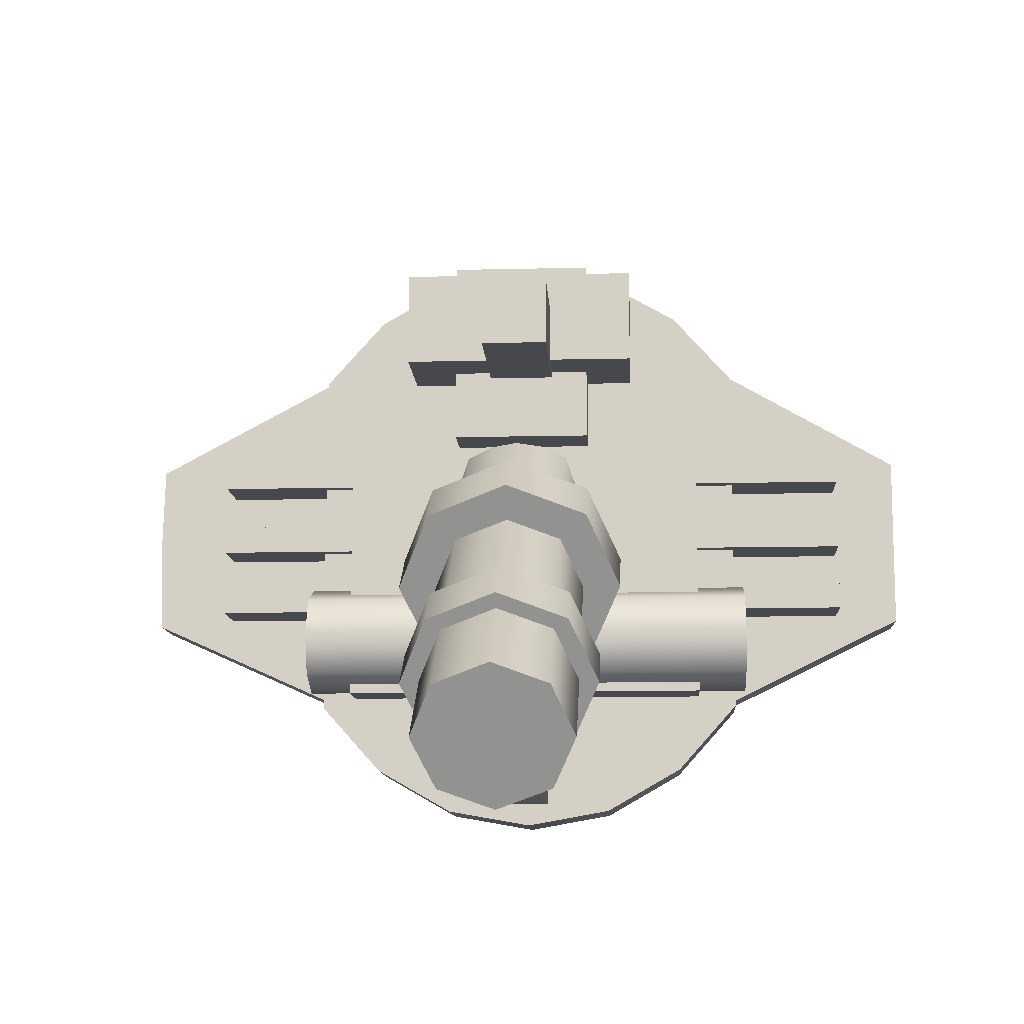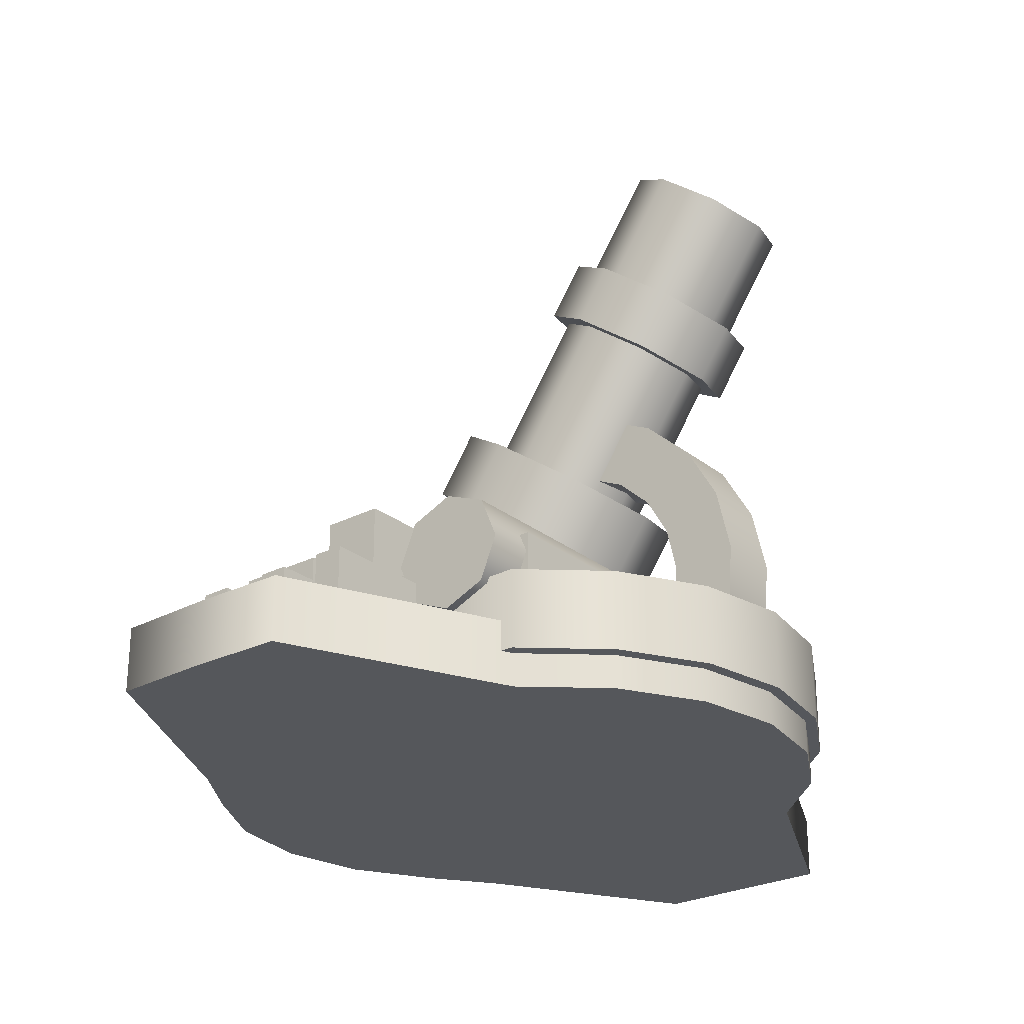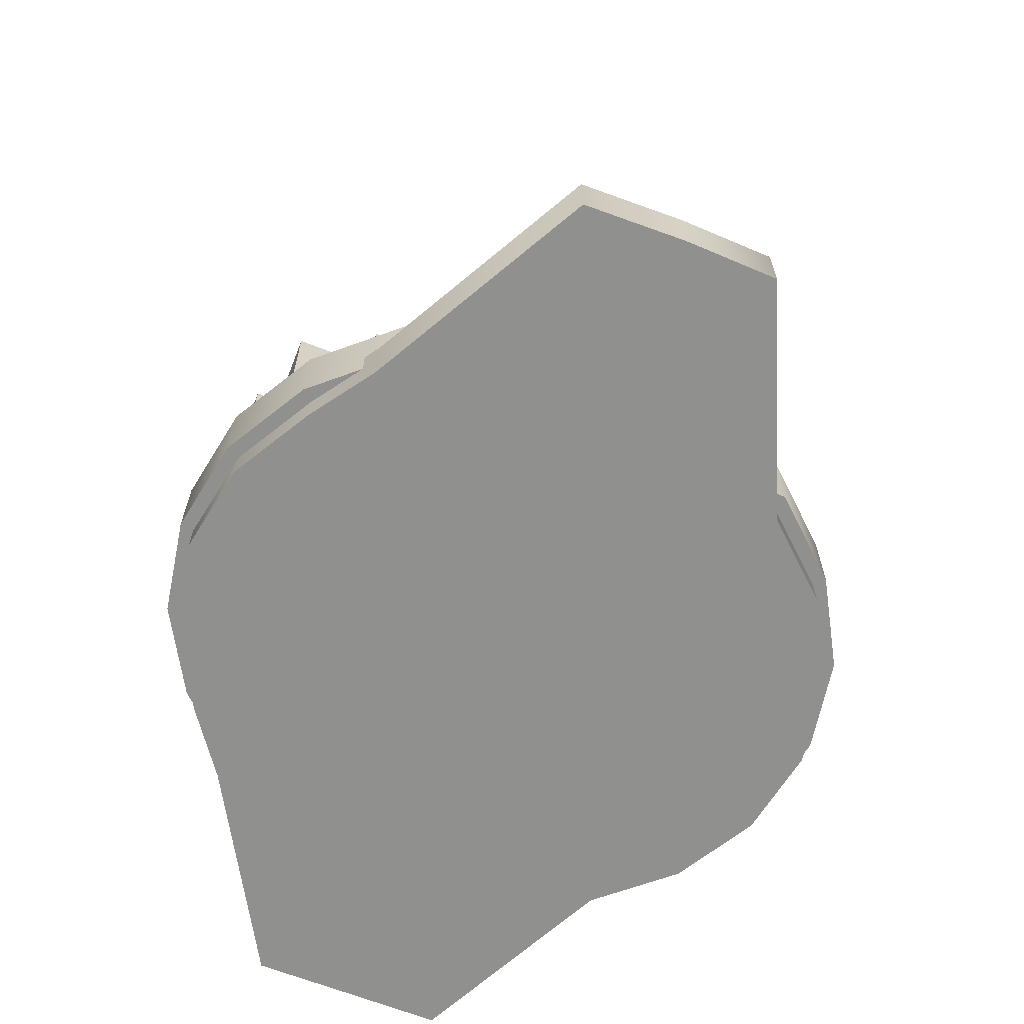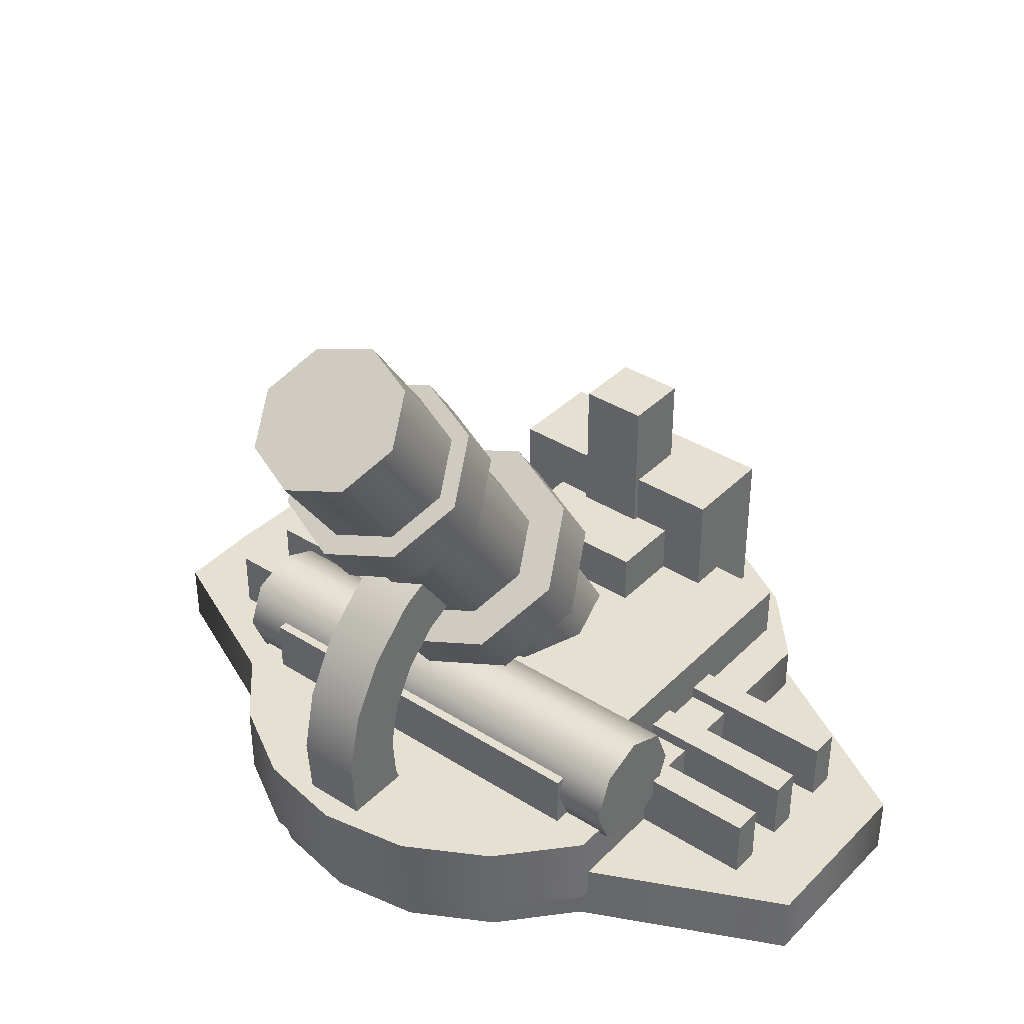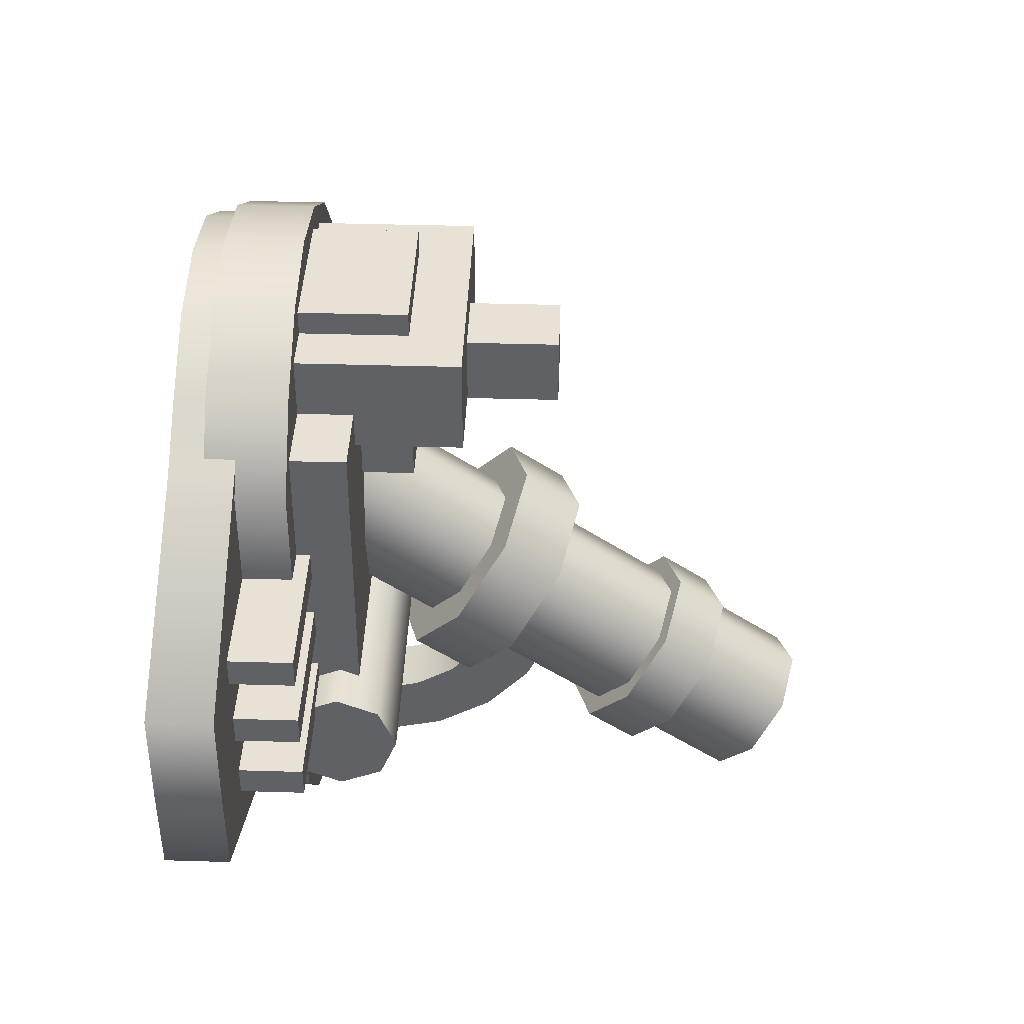
<metadata>
{"format":"obj","ext":"obj","renderer":"f3d","projection":"perspective","resolution":1024,"background":"white","views":[{"elev":-11.6,"azim":-176.7,"up":"+Z"},{"elev":-26.4,"azim":129.1,"up":"+Y"},{"elev":-65.6,"azim":68.4,"up":"+Y"},{"elev":37.8,"azim":-141.2,"up":"+Y"},{"elev":40.1,"azim":92.1,"up":"+Z"}]}
</metadata>
<code>
o pds_mesh
v 0.4408 0.0015 -0.0004
v 0.4382 0.0654 -0.0906
v 0.4408 0.0654 -0.0004
v 0.4382 0.0015 -0.0906
v 0.221 0.0654 -0.1885
v 0.221 0.0015 -0.1885
v 0.1579 0.0654 -0.2593
v 0.1579 0.0015 -0.2593
v 0.0783 0.0654 -0.3048
v 0.0783 0.0015 -0.3048
v -0.0099 0.0654 -0.3204
v -0.0099 0.0015 -0.3204
v -0.098 0.0654 -0.3048
v -0.098 0.0015 -0.3048
v -0.1776 0.0654 -0.2593
v -0.1776 0.0015 -0.2593
v -0.2407 0.0654 -0.1885
v -0.2407 0.0015 -0.1885
v -0.4407 0.0654 -0.0906
v -0.4407 0.0015 -0.0906
v -0.4406 0.0654 -0.0004
v -0.4406 0.0015 -0.0004
v -0.4407 0.0654 0.0985
v -0.4407 0.0015 0.0985
v -0.2407 0.0654 0.2133
v -0.2407 0.0015 0.2133
v -0.1776 0.0654 0.2585
v -0.1776 0.0015 0.2585
v -0.098 0.0654 0.3039
v -0.098 0.0015 0.3039
v -0.0099 0.0654 0.3196
v -0.0099 0.0015 0.3196
v 0.0783 0.0654 0.3039
v 0.0783 0.0015 0.3039
v 0.1579 0.0654 0.2585
v 0.1579 0.0015 0.2585
v 0.221 0.0654 0.215
v 0.221 0.0015 0.215
v 0.4382 0.0654 0.0985
v 0.4382 0.0015 0.0985
v 0.2345 0.0348 0.0001
v 0.2325 0.1148 -0.1028
v 0.2345 0.1148 0.0001
v 0.2325 0.0348 -0.1028
v 0.2327 0.1148 -0.1957
v 0.2327 0.0348 -0.1957
v 0.167 0.1148 -0.2693
v 0.167 0.0348 -0.2693
v 0.0843 0.1148 -0.3166
v 0.0843 0.0348 -0.3166
v -0.0075 0.1148 -0.3329
v -0.0075 0.0348 -0.3329
v -0.0992 0.1148 -0.3166
v -0.0992 0.0348 -0.3166
v -0.182 0.1148 -0.2693
v -0.182 0.0348 -0.2693
v -0.2477 0.1148 -0.1957
v -0.2477 0.0348 -0.1957
v -0.2474 0.1148 -0.1028
v -0.2474 0.0348 -0.1028
v -0.2485 0.1148 0.0001
v -0.2485 0.0348 0.0001
v -0.2474 0.1148 0.103
v -0.2474 0.0348 0.103
v -0.2477 0.1148 0.1958
v -0.2477 0.0348 0.1958
v -0.182 0.1148 0.2694
v -0.182 0.0348 0.2694
v -0.0992 0.1148 0.3167
v -0.0992 0.0348 0.3167
v -0.0075 0.1148 0.333
v -0.0075 0.0348 0.333
v 0.0843 0.1148 0.3167
v 0.0843 0.0348 0.3167
v 0.167 0.1148 0.2694
v 0.167 0.0348 0.2694
v 0.2327 0.1148 0.1958
v 0.2327 0.0348 0.1958
v 0.2325 0.1148 0.103
v 0.2325 0.0348 0.103
v 0.1027 0.4545 -0.183
v 0.0734 0.4631 -0.2753
v 0.1027 0.5036 -0.2174
v 0.0734 0.4139 -0.2409
v 0.0027 0.4463 -0.2993
v 0.0027 0.3971 -0.2649
v -0.0681 0.4631 -0.2753
v -0.0681 0.4139 -0.2409
v -0.0973 0.5036 -0.2174
v -0.0973 0.4545 -0.183
v -0.0681 0.5442 -0.1595
v -0.0681 0.495 -0.1251
v 0.0027 0.561 -0.1355
v 0.0027 0.5118 -0.1011
v 0.0734 0.5442 -0.1595
v 0.0734 0.495 -0.1251
v 0.1227 0.2707 -0.0505
v 0.0875 0.2794 -0.1601
v 0.1227 0.328 -0.0906
v 0.0875 0.222 -0.12
v 0.0027 0.2592 -0.1889
v 0.0027 0.2019 -0.1488
v -0.0822 0.2794 -0.1601
v -0.0822 0.222 -0.12
v -0.1173 0.328 -0.0906
v -0.1173 0.2707 -0.0505
v -0.0822 0.3767 -0.0211
v -0.0822 0.3194 0.019
v 0.0027 0.3969 0.0077
v 0.0027 0.3395 0.0478
v 0.0875 0.3767 -0.0211
v 0.0875 0.3194 0.019
v 0.2418 0.1513 -0.0634
v -0.2573 0.1936 -0.0809
v -0.2573 0.1513 -0.0634
v 0.2418 0.1936 -0.0809
v -0.2573 0.2111 -0.1233
v 0.2418 0.2111 -0.1233
v -0.2573 0.1936 -0.1656
v 0.2418 0.1936 -0.1656
v -0.2573 0.1513 -0.1831
v 0.2418 0.1513 -0.1831
v -0.2573 0.109 -0.1656
v 0.2418 0.109 -0.1656
v -0.2573 0.0914 -0.1233
v 0.2418 0.0914 -0.1233
v -0.2573 0.109 -0.0809
v 0.2418 0.109 -0.0809
v -0.1299 0.0287 0.2769
v 0.1201 0.0287 0.1769
v 0.1201 0.0287 0.2769
v -0.1299 0.2787 0.2769
v 0.1201 0.2787 0.1769
v -0.1299 0.2787 0.1769
v 0.1201 0.2787 0.2769
v -0.1299 0.0287 0.1769
v 0.0827 0.0915 0.0744
v 0.0592 0.5669 -0.3275
v 0.0827 0.5994 -0.2812
v 0.0592 0.059 0.0281
v 0.0027 0.5535 -0.3467
v 0.0027 0.0456 0.0089
v -0.0539 0.5669 -0.3275
v -0.0539 0.059 0.0281
v -0.0773 0.5994 -0.2812
v -0.0773 0.0915 0.0744
v -0.0539 0.6318 -0.2348
v -0.0539 0.1239 0.1208
v 0.0027 0.6452 -0.2156
v 0.0027 0.1374 0.14
v 0.0592 0.6318 -0.2348
v 0.0592 0.1239 0.1208
v -0.3698 0.0286 0.0179
v -0.1698 0.0286 -0.0121
v -0.1698 0.0286 0.0179
v -0.3698 0.1286 0.0179
v -0.1698 0.1286 -0.0121
v -0.3698 0.1286 -0.0121
v -0.1698 0.1286 0.0179
v -0.3698 0.0286 -0.0121
v -0.3698 0.0286 -0.0542
v -0.1698 0.0286 -0.0842
v -0.1698 0.0286 -0.0542
v -0.3698 0.1286 -0.0542
v -0.1698 0.1286 -0.0842
v -0.3698 0.1286 -0.0842
v -0.1698 0.1286 -0.0542
v -0.3698 0.0286 -0.0842
v -0.3698 0.0286 0.095
v -0.1698 0.0286 0.065
v -0.1698 0.0286 0.095
v -0.3698 0.1286 0.095
v -0.1698 0.1286 0.065
v -0.3698 0.1286 0.065
v -0.1698 0.1286 0.095
v -0.3698 0.0286 0.065
v -0.2049 0.0706 0.215
v 0.1951 0.0706 -0.185
v 0.1951 0.0706 0.215
v -0.2049 0.1706 0.215
v 0.1951 0.1706 -0.185
v -0.2049 0.1706 -0.185
v 0.1951 0.1706 0.215
v -0.2049 0.0706 -0.185
v -0.0799 0.004 0.3018
v 0.0701 0.004 0.1018
v 0.0701 0.004 0.3018
v -0.0799 0.224 0.3018
v 0.0701 0.224 0.1018
v -0.0799 0.224 0.1018
v 0.0701 0.224 0.3018
v -0.0799 0.004 0.1018
v 0.1506 0.0286 0.095
v 0.3506 0.0286 0.065
v 0.3506 0.0286 0.095
v 0.1506 0.1286 0.095
v 0.3506 0.1286 0.065
v 0.1506 0.1286 0.065
v 0.3506 0.1286 0.095
v 0.1506 0.0286 0.065
v 0.1506 0.0286 0.0179
v 0.3506 0.0286 -0.0121
v 0.3506 0.0286 0.0179
v 0.1506 0.1286 0.0179
v 0.3506 0.1286 -0.0121
v 0.1506 0.1286 -0.0121
v 0.3506 0.1286 0.0179
v 0.1506 0.0286 -0.0121
v 0.1506 0.0286 -0.0542
v 0.3506 0.0286 -0.0842
v 0.3506 0.0286 -0.0542
v 0.1506 0.1286 -0.0542
v 0.3506 0.1286 -0.0842
v 0.1506 0.1286 -0.0842
v 0.3506 0.1286 -0.0542
v 0.1506 0.0286 -0.0842
v 0.0349 0.0507 -0.2838
v -0.0291 0.1115 -0.3077
v 0.0349 0.1115 -0.3077
v -0.0291 0.0507 -0.2838
v -0.0291 0.1262 -0.2435
v -0.0291 0.0836 -0.2268
v 0.0349 0.1262 -0.2435
v 0.0349 0.0836 -0.2268
v -0.0291 0.1767 -0.3126
v 0.0349 0.1767 -0.3126
v -0.0291 0.1718 -0.247
v 0.0349 0.1718 -0.247
v -0.0291 0.2405 -0.298
v 0.0349 0.2405 -0.298
v -0.0291 0.2164 -0.2368
v 0.0349 0.2164 -0.2368
v -0.0291 0.2971 -0.2653
v 0.0349 0.2971 -0.2653
v -0.0291 0.2561 -0.2139
v 0.0349 0.2561 -0.2139
v -0.0291 0.3415 -0.2174
v 0.0349 0.3415 -0.2174
v -0.0291 0.2872 -0.1804
v 0.0349 0.2872 -0.1804
v -0.0291 0.3699 -0.1585
v 0.0349 0.3699 -0.1585
v -0.0291 0.307 -0.1391
v 0.0349 0.307 -0.1391
v -0.0291 0.3797 -0.0939
v 0.0349 0.3797 -0.0939
v -0.0291 0.3139 -0.0939
v 0.0349 0.3139 -0.0939
v -0.0399 0.0721 0.2409
v 0.0301 0.0721 0.1709
v 0.0301 0.0721 0.2409
v -0.0399 0.3721 0.2409
v 0.0301 0.3721 0.1709
v -0.0399 0.3721 0.1709
v 0.0301 0.3721 0.2409
v -0.0399 0.0721 0.1709
f 1 2 3
f 4 5 2
f 6 7 5
f 8 9 7
f 10 11 9
f 12 13 11
f 14 15 13
f 16 17 15
f 18 19 17
f 20 21 19
f 22 23 21
f 24 25 23
f 26 27 25
f 28 29 27
f 30 31 29
f 32 33 31
f 34 35 33
f 36 37 35
f 38 39 37
f 40 3 39
f 40 38 1
f 3 37 39
f 41 42 43
f 44 45 42
f 46 47 45
f 48 49 47
f 50 51 49
f 52 53 51
f 54 55 53
f 56 57 55
f 58 59 57
f 60 61 59
f 62 63 61
f 64 65 63
f 66 67 65
f 68 69 67
f 70 71 69
f 72 73 71
f 74 75 73
f 76 77 75
f 78 79 77
f 80 43 79
f 80 78 41
f 43 42 79
f 113 114 115
f 116 117 114
f 118 119 117
f 120 121 119
f 122 123 121
f 124 125 123
f 126 127 125
f 128 115 127
f 128 126 113
f 115 114 127
f 129 130 131
f 132 133 134
f 129 135 132
f 131 133 135
f 130 134 133
f 136 132 134
f 137 138 139
f 140 141 138
f 142 143 141
f 144 145 143
f 146 147 145
f 148 149 147
f 150 151 149
f 152 139 151
f 152 150 137
f 139 138 151
f 153 154 155
f 155 157 159
f 161 162 163
f 163 165 167
f 169 170 171
f 171 173 175
f 177 178 179
f 180 181 182
f 177 183 180
f 179 181 183
f 178 182 181
f 184 180 182
f 185 186 187
f 188 189 190
f 185 191 188
f 187 189 191
f 186 190 189
f 192 188 190
f 193 194 195
f 200 196 198
f 201 202 203
f 208 204 206
f 209 210 211
f 216 212 214
f 217 218 219
f 220 221 218
f 222 223 221
f 224 219 223
f 219 225 226
f 218 227 225
f 221 228 227
f 223 226 228
f 226 229 230
f 225 231 229
f 227 232 231
f 228 230 232
f 230 233 234
f 229 235 233
f 231 236 235
f 232 234 236
f 234 237 238
f 233 239 237
f 235 240 239
f 236 238 240
f 238 241 242
f 237 243 241
f 239 244 243
f 240 242 244
f 242 245 246
f 241 247 245
f 243 248 247
f 244 246 248
f 224 222 217
f 248 246 247
f 249 250 251
f 252 253 254
f 249 255 252
f 251 253 255
f 250 254 253
f 256 252 254
f 1 4 2
f 4 6 5
f 6 8 7
f 8 10 9
f 10 12 11
f 12 14 13
f 14 16 15
f 16 18 17
f 18 20 19
f 20 22 21
f 22 24 23
f 24 26 25
f 26 28 27
f 28 30 29
f 30 32 31
f 32 34 33
f 34 36 35
f 36 38 37
f 38 40 39
f 40 1 3
f 38 36 34
f 34 32 30
f 30 28 26
f 34 30 26
f 26 24 22
f 22 20 18
f 26 22 18
f 18 16 14
f 14 12 10
f 18 14 10
f 10 8 6
f 6 4 1
f 10 6 1
f 18 10 1
f 26 18 1
f 34 26 1
f 38 34 1
f 3 2 5
f 5 7 9
f 9 11 13
f 5 9 13
f 13 15 17
f 17 19 21
f 13 17 21
f 21 23 25
f 25 27 29
f 21 25 29
f 13 21 29
f 29 31 33
f 33 35 37
f 29 33 37
f 13 29 37
f 5 13 37
f 3 5 37
f 41 44 42
f 44 46 45
f 46 48 47
f 48 50 49
f 50 52 51
f 52 54 53
f 54 56 55
f 56 58 57
f 58 60 59
f 60 62 61
f 62 64 63
f 64 66 65
f 66 68 67
f 68 70 69
f 70 72 71
f 72 74 73
f 74 76 75
f 76 78 77
f 78 80 79
f 80 41 43
f 78 76 74
f 74 72 70
f 70 68 66
f 74 70 66
f 66 64 62
f 62 60 58
f 66 62 58
f 58 56 54
f 54 52 50
f 58 54 50
f 50 48 46
f 46 44 41
f 50 46 41
f 58 50 41
f 66 58 41
f 74 66 41
f 78 74 41
f 42 45 47
f 47 49 51
f 51 53 55
f 47 51 55
f 55 57 59
f 59 61 63
f 55 59 63
f 63 65 67
f 67 69 71
f 63 67 71
f 71 73 75
f 75 77 79
f 71 75 79
f 63 71 79
f 55 63 79
f 47 55 79
f 42 47 79
f 113 116 114
f 116 118 117
f 118 120 119
f 120 122 121
f 122 124 123
f 124 126 125
f 126 128 127
f 128 113 115
f 126 124 122
f 122 120 118
f 118 116 113
f 122 118 113
f 126 122 113
f 114 117 119
f 119 121 123
f 123 125 127
f 119 123 127
f 114 119 127
f 129 136 130
f 132 135 133
f 129 131 135
f 131 130 133
f 130 136 134
f 136 129 132
f 137 140 138
f 140 142 141
f 142 144 143
f 144 146 145
f 146 148 147
f 148 150 149
f 150 152 151
f 152 137 139
f 150 148 146
f 146 144 142
f 142 140 137
f 146 142 137
f 150 146 137
f 138 141 143
f 143 145 147
f 147 149 151
f 143 147 151
f 138 143 151
f 153 160 154
f 155 154 157
f 161 168 162
f 163 162 165
f 169 176 170
f 171 170 173
f 177 184 178
f 180 183 181
f 177 179 183
f 179 178 181
f 178 184 182
f 184 177 180
f 185 192 186
f 188 191 189
f 185 187 191
f 187 186 189
f 186 192 190
f 192 185 188
f 193 200 194
f 200 193 196
f 201 208 202
f 208 201 204
f 209 216 210
f 216 209 212
f 217 220 218
f 220 222 221
f 222 224 223
f 224 217 219
f 219 218 225
f 218 221 227
f 221 223 228
f 223 219 226
f 226 225 229
f 225 227 231
f 227 228 232
f 228 226 230
f 230 229 233
f 229 231 235
f 231 232 236
f 232 230 234
f 234 233 237
f 233 235 239
f 235 236 240
f 236 234 238
f 238 237 241
f 237 239 243
f 239 240 244
f 240 238 242
f 242 241 245
f 241 243 247
f 243 244 248
f 244 242 246
f 222 220 217
f 246 245 247
f 249 256 250
f 252 255 253
f 249 251 255
f 251 250 253
f 250 256 254
f 256 249 252
f 81 82 83
f 84 85 82
f 86 87 85
f 88 89 87
f 90 91 89
f 92 93 91
f 94 95 93
f 96 83 95
f 96 94 81
f 83 82 95
f 97 98 99
f 100 101 98
f 102 103 101
f 104 105 103
f 106 107 105
f 108 109 107
f 110 111 109
f 112 99 111
f 112 110 97
f 99 98 111
f 156 157 158
f 153 159 156
f 154 158 157
f 160 156 158
f 164 165 166
f 161 167 164
f 162 166 165
f 168 164 166
f 172 173 174
f 169 175 172
f 170 174 173
f 176 172 174
f 196 197 198
f 193 199 196
f 195 197 199
f 194 198 197
f 204 205 206
f 201 207 204
f 203 205 207
f 202 206 205
f 212 213 214
f 209 215 212
f 211 213 215
f 210 214 213
f 81 84 82
f 84 86 85
f 86 88 87
f 88 90 89
f 90 92 91
f 92 94 93
f 94 96 95
f 96 81 83
f 94 92 90
f 90 88 86
f 86 84 81
f 90 86 81
f 94 90 81
f 82 85 87
f 87 89 91
f 91 93 95
f 87 91 95
f 82 87 95
f 97 100 98
f 100 102 101
f 102 104 103
f 104 106 105
f 106 108 107
f 108 110 109
f 110 112 111
f 112 97 99
f 110 108 106
f 106 104 102
f 102 100 97
f 106 102 97
f 110 106 97
f 98 101 103
f 103 105 107
f 107 109 111
f 103 107 111
f 98 103 111
f 156 159 157
f 153 155 159
f 154 160 158
f 160 153 156
f 164 167 165
f 161 163 167
f 162 168 166
f 168 161 164
f 172 175 173
f 169 171 175
f 170 176 174
f 176 169 172
f 196 199 197
f 193 195 199
f 195 194 197
f 194 200 198
f 204 207 205
f 201 203 207
f 203 202 205
f 202 208 206
f 212 215 213
f 209 211 215
f 211 210 213
f 210 216 214

</code>
